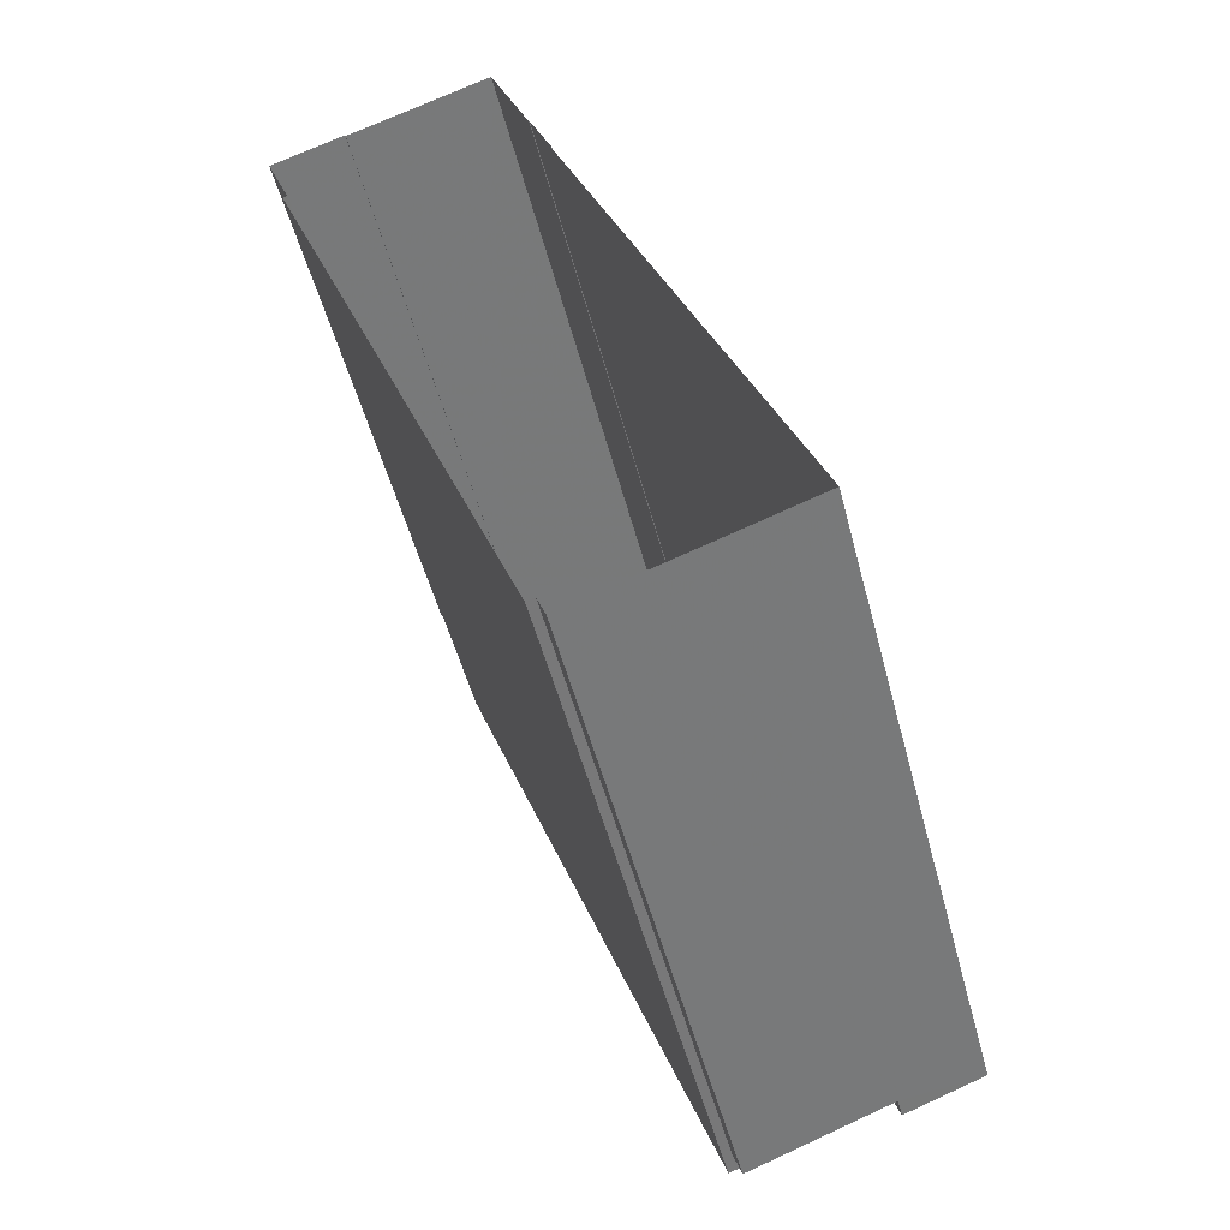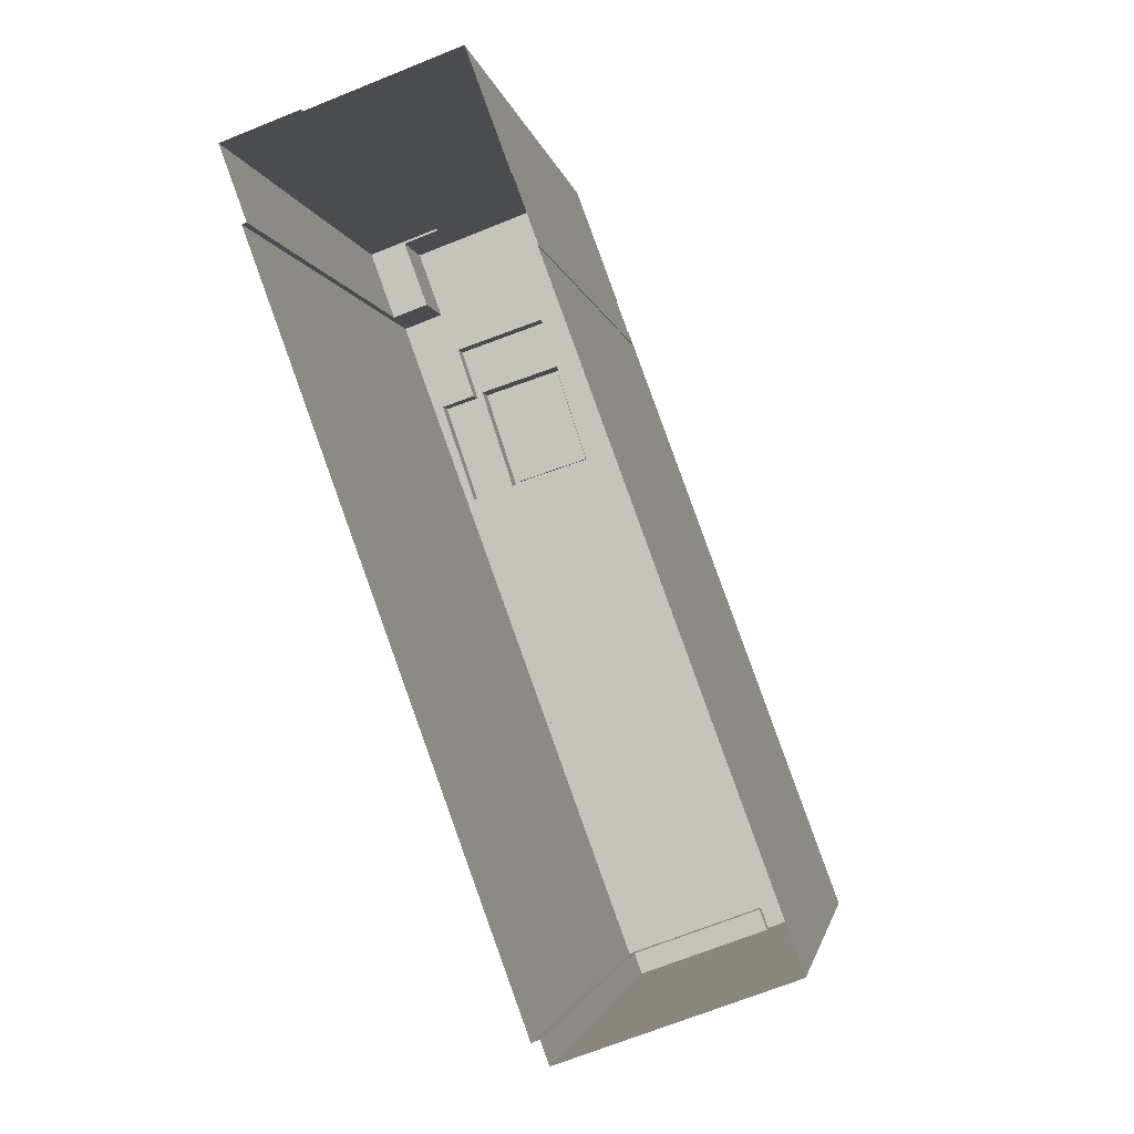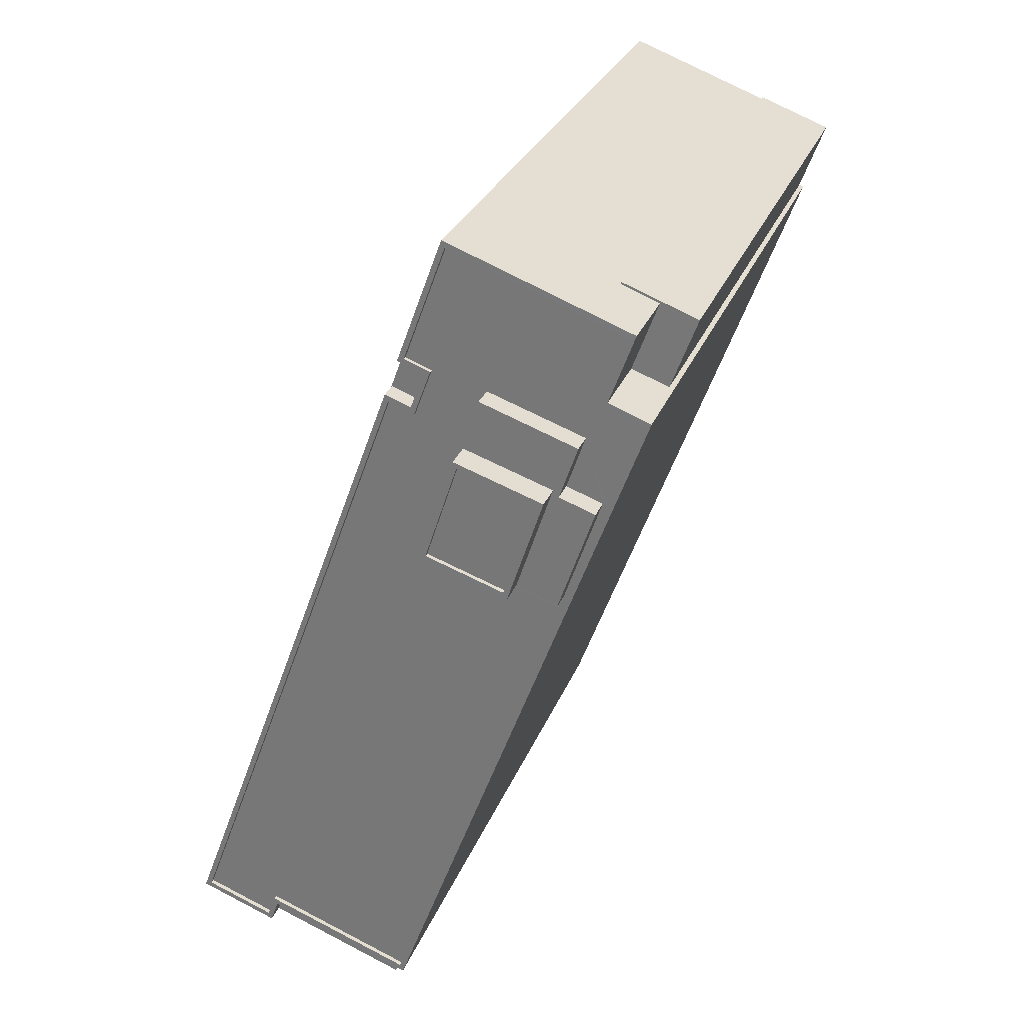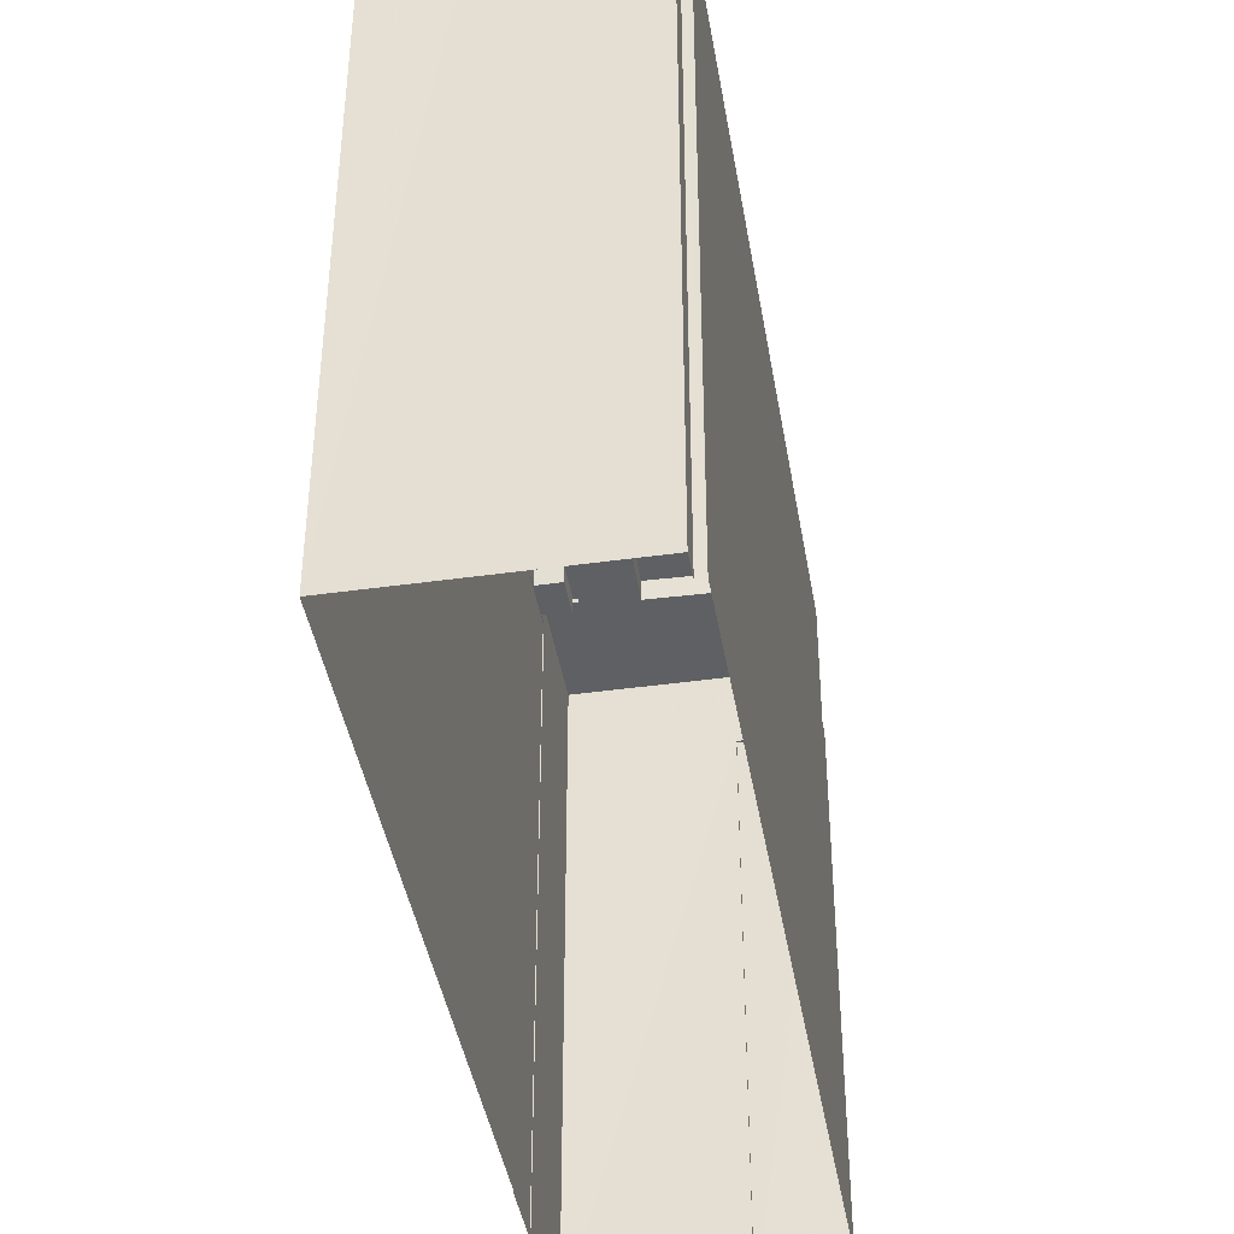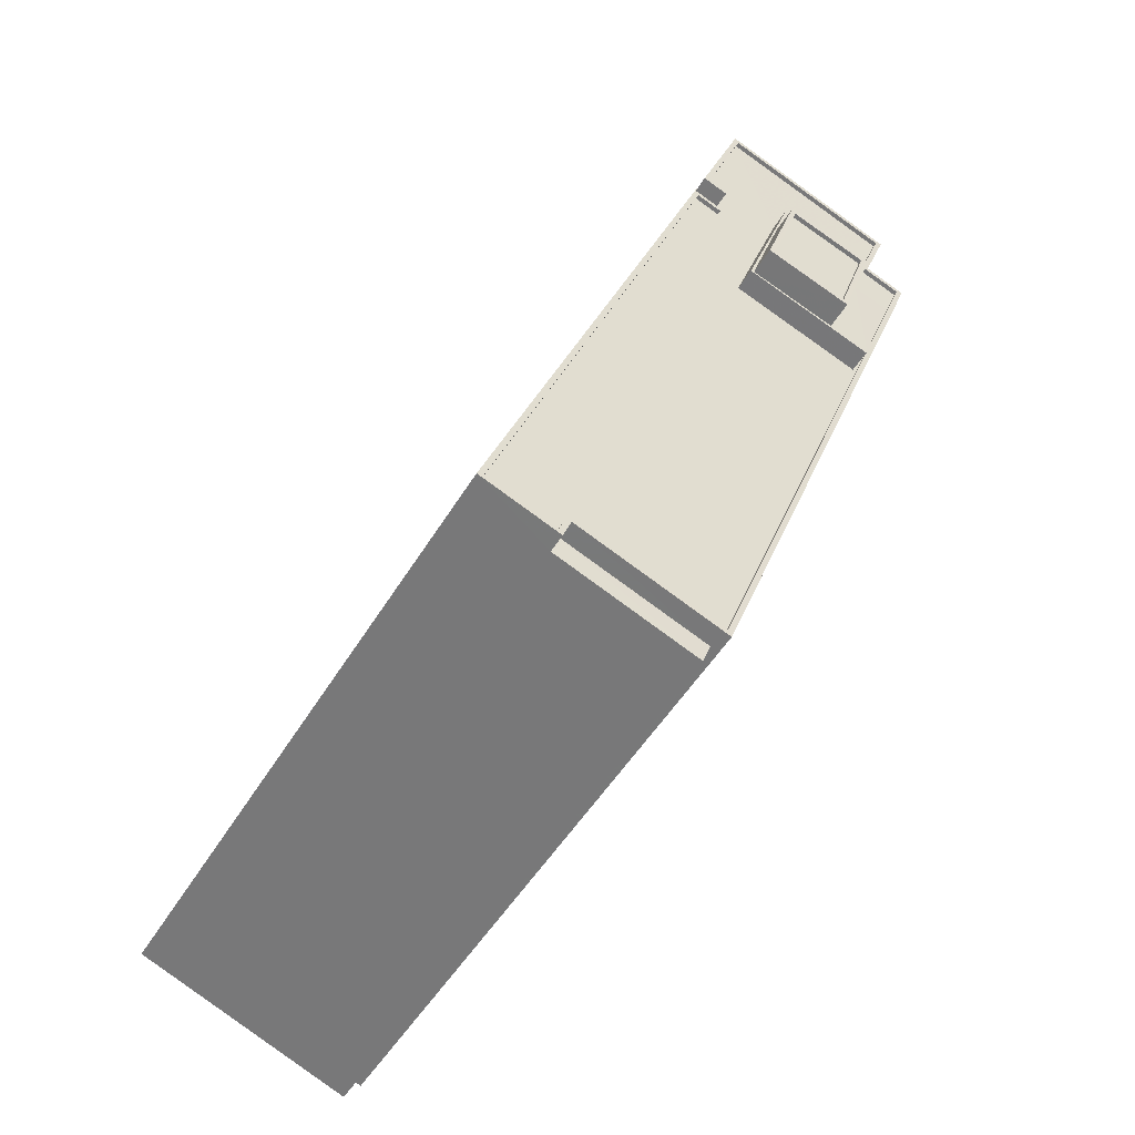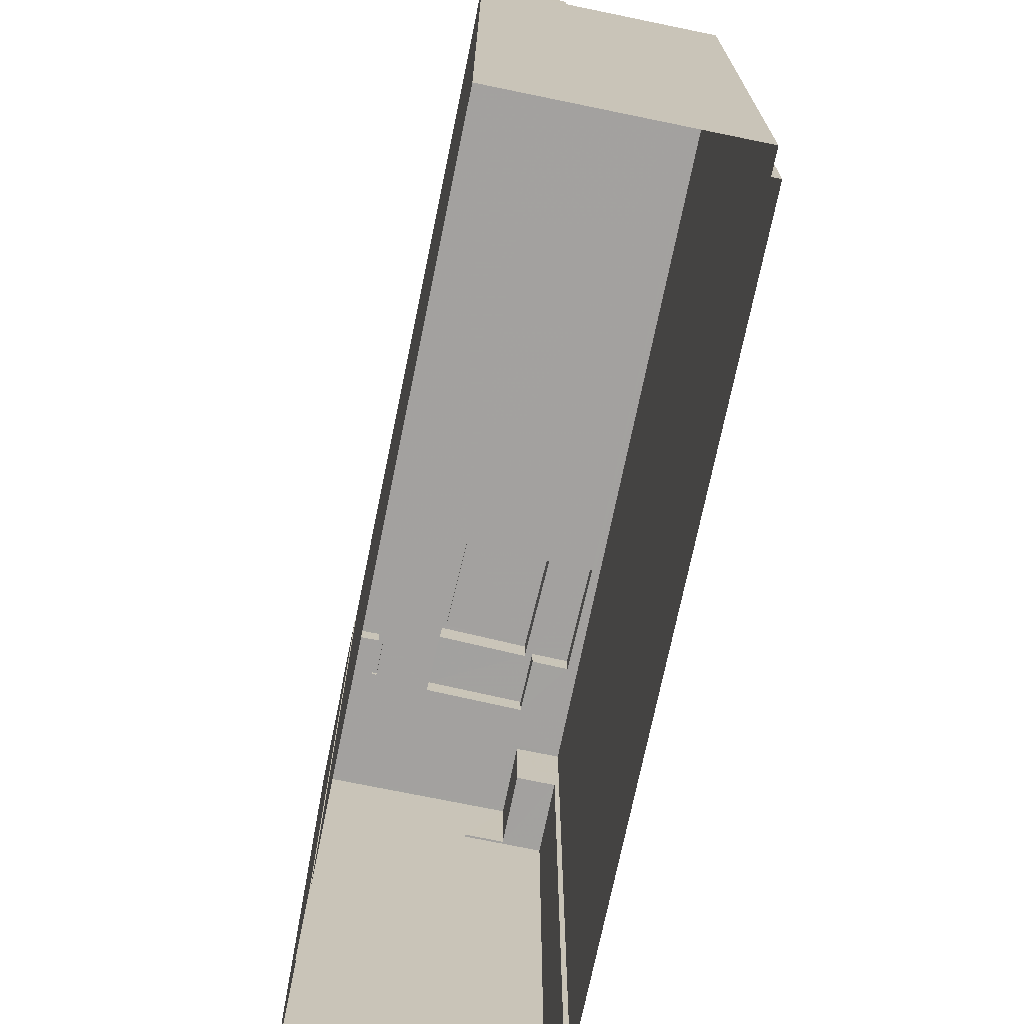
<metadata>
{"format":"obj","ext":"obj","renderer":"f3d","projection":"perspective","resolution":1024,"background":"white","views":[{"elev":-51.9,"azim":-165.4,"up":"+Y"},{"elev":-2.5,"azim":-171.0,"up":"+Y"},{"elev":28.9,"azim":18.9,"up":"+Y"},{"elev":-42.1,"azim":-10.5,"up":"+Z"},{"elev":-50.9,"azim":-30.2,"up":"+Y"},{"elev":-72.3,"azim":-31.7,"up":"+Z"}]}
</metadata>
<code>
v -7816 -3.717e+04 41.71
v -7816 -3.717e+04 41.71
v -7816 -3.717e+04 6.631
v -7816 -3.717e+04 6.631
v -7824 -3.717e+04 42.78
v -7815 -3.717e+04 42.77
v -7815 -3.717e+04 6.631
v -7824 -3.717e+04 41.72
v -7815 -3.713e+04 42.78
v -7816 -3.713e+04 41.71
v -7829 -3.717e+04 42.78
v -7829 -3.717e+04 6.637
v -7815 -3.713e+04 41.71
v -7816 -3.713e+04 6.638
v -7815 -3.713e+04 41.71
v -7815 -3.713e+04 42.78
v -7814 -3.713e+04 41.71
v -7815 -3.713e+04 6.638
v -7812 -3.712e+04 6.638
v -7812 -3.712e+04 42.78
v -7802 -3.713e+04 42.78
v -7804 -3.713e+04 38.47
v -7802 -3.713e+04 38.47
v -7804 -3.713e+04 6.634
v -7803 -3.713e+04 38.47
v -7803 -3.713e+04 42.78
v -7801 -3.713e+04 38.47
v -7801 -3.713e+04 6.632
v -7801 -3.713e+04 6.632
v -7801 -3.713e+04 42.77
v -7824 -3.717e+04 41.72
v -7824 -3.717e+04 42.78
v -7814 -3.713e+04 42.78
v -7814 -3.713e+04 41.71
v -7813 -3.713e+04 41.71
v -7813 -3.713e+04 42.78
v -7824 -3.717e+04 42.78
v -7824 -3.717e+04 42.53
v -7828 -3.717e+04 42.53
v -7828 -3.717e+04 42.78
v -7815 -3.713e+04 42.53
v -7815 -3.713e+04 42.78
v -7814 -3.713e+04 42.78
v -7814 -3.713e+04 42.53
v -7813 -3.713e+04 42.53
v -7813 -3.713e+04 42.78
v -7814 -3.713e+04 42.53
v -7814 -3.713e+04 42.78
v -7812 -3.713e+04 42.53
v -7812 -3.713e+04 42.78
v -7802 -3.713e+04 42.78
v -7802 -3.713e+04 42.53
v -7804 -3.713e+04 42.78
v -7804 -3.713e+04 42.53
v -7801 -3.713e+04 42.77
v -7801 -3.713e+04 42.52
v -7803 -3.714e+04 42.52
v -7805 -3.714e+04 42.52
v -7816 -3.717e+04 42.52
v -7816 -3.717e+04 42.77
v -7824 -3.717e+04 42.53
v -7824 -3.717e+04 42.78
v -7816 -3.713e+04 41.71
v -7816 -3.713e+04 6.638
v -7815 -3.713e+04 41.71
v -7815 -3.713e+04 6.638
v -7800 -3.713e+04 6.632
v -7800 -3.713e+04 38.47
v -7804 -3.713e+04 38.47
v -7804 -3.713e+04 6.634
v -7806 -3.714e+04 45.41
v -7811 -3.714e+04 45.16
v -7806 -3.714e+04 45.16
v -7811 -3.714e+04 45.41
v -7808 -3.714e+04 45.16
v -7808 -3.714e+04 45.41
v -7812 -3.714e+04 45.16
v -7812 -3.714e+04 45.41
v -7806 -3.714e+04 43.82
v -7806 -3.714e+04 45.41
v -7808 -3.714e+04 45.41
v -7808 -3.714e+04 43.82
v -7813 -3.714e+04 43.82
v -7813 -3.714e+04 45.41
v -7811 -3.714e+04 43.82
v -7811 -3.714e+04 45.41
v -7806 -3.714e+04 42.53
v -7806 -3.714e+04 43.82
v -7804 -3.714e+04 43.81
v -7804 -3.714e+04 42.52
v -7805 -3.714e+04 43.81
v -7806 -3.714e+04 42.52
v -7806 -3.714e+04 43.81
v -7813 -3.714e+04 42.53
v -7813 -3.714e+04 43.82
v -7813 -3.714e+04 43.82
v -7810 -3.713e+04 42.53
v -7810 -3.713e+04 43.82
v -7805 -3.713e+04 43.82
v -7805 -3.713e+04 42.53
f 12 4 3
f 7 4 14
f 14 29 7
f 64 66 18
f 64 18 14
f 4 12 14
f 14 28 29
f 28 24 67
f 24 70 67
f 18 19 24
f 14 18 28
f 28 18 24
f 1 2 3
f 4 1 3
f 5 1 6
f 6 1 7
f 5 8 1
f 7 1 4
f 9 10 11
f 11 10 12
f 9 13 10
f 12 10 14
f 15 16 17
f 18 17 19
f 19 17 20
f 17 16 20
f 21 22 20
f 20 22 19
f 21 23 22
f 19 22 24
f 25 26 27
f 28 27 29
f 29 27 30
f 27 26 30
f 6 29 30
f 6 7 29
f 2 31 3
f 3 31 12
f 12 31 11
f 31 32 11
f 13 9 33
f 34 13 33
f 35 33 36
f 35 34 33
f 15 36 16
f 15 35 36
f 23 21 26
f 25 23 26
f 8 5 32
f 31 8 32
f 37 38 39
f 40 37 39
f 40 39 41
f 42 40 41
f 43 41 44
f 43 42 41
f 43 44 45
f 46 43 45
f 46 45 47
f 48 46 47
f 48 47 49
f 50 48 49
f 51 49 52
f 51 50 49
f 53 52 54
f 53 51 52
f 55 54 56
f 55 53 54
f 57 58 55
f 56 57 55
f 58 59 60
f 55 58 60
f 60 59 61
f 62 60 61
f 37 61 38
f 37 62 61
f 10 63 64
f 14 10 64
f 63 65 66
f 64 63 66
f 17 66 65
f 17 18 66
f 27 67 68
f 27 28 67
f 22 69 70
f 24 22 70
f 70 68 67
f 70 69 68
f 71 72 73
f 71 74 72
f 71 73 75
f 76 71 75
f 76 75 77
f 78 76 77
f 78 77 72
f 74 78 72
f 79 80 81
f 82 79 81
f 83 81 84
f 83 82 81
f 85 84 86
f 85 83 84
f 85 86 80
f 79 85 80
f 87 88 89
f 90 87 89
f 89 91 90
f 91 92 90
f 91 93 92
f 94 93 95
f 94 92 93
f 95 96 94
f 94 96 97
f 96 98 97
f 99 97 98
f 99 100 97
f 100 99 88
f 87 100 88
f 2 1 8
f 31 2 8
f 36 43 46
f 11 32 40
f 50 20 48
f 48 36 46
f 40 32 37
f 20 16 48
f 9 11 42
f 33 42 43
f 42 11 40
f 16 36 48
f 33 9 42
f 36 33 43
f 90 58 57
f 90 92 58
f 57 56 100
f 52 49 97
f 54 52 97
f 100 56 54
f 92 59 58
f 94 61 59
f 38 61 39
f 49 47 45
f 90 57 100
f 41 39 94
f 87 90 100
f 94 59 92
f 44 41 94
f 97 45 44
f 97 44 94
f 100 54 97
f 97 49 45
f 61 94 39
f 30 55 6
f 37 32 5
f 5 6 60
f 50 21 20
f 30 26 55
f 51 26 21
f 37 5 62
f 5 60 62
f 53 26 51
f 50 51 21
f 55 26 53
f 6 55 60
f 65 63 13
f 65 15 17
f 63 10 13
f 15 13 35
f 35 13 34
f 65 13 15
f 69 23 68
f 68 23 27
f 69 22 23
f 27 23 25
f 77 75 73
f 72 77 73
f 76 81 80
f 71 76 80
f 80 86 74
f 84 81 76
f 84 74 86
f 80 74 71
f 78 84 76
f 74 84 78
f 82 93 91
f 93 82 95
f 96 95 83
f 95 82 83
f 89 88 91
f 91 88 82
f 79 88 99
f 98 79 99
f 82 88 79
f 96 83 85
f 96 85 98
f 85 79 98

</code>
